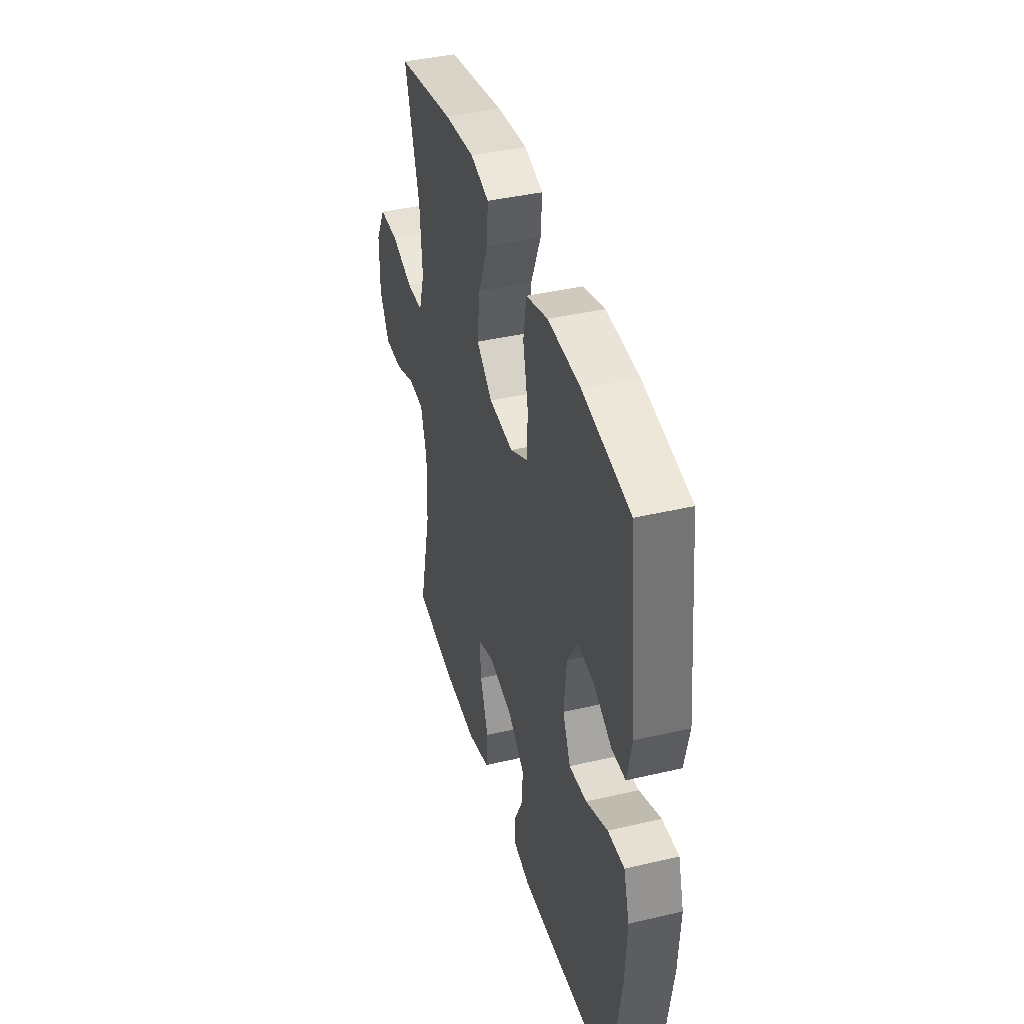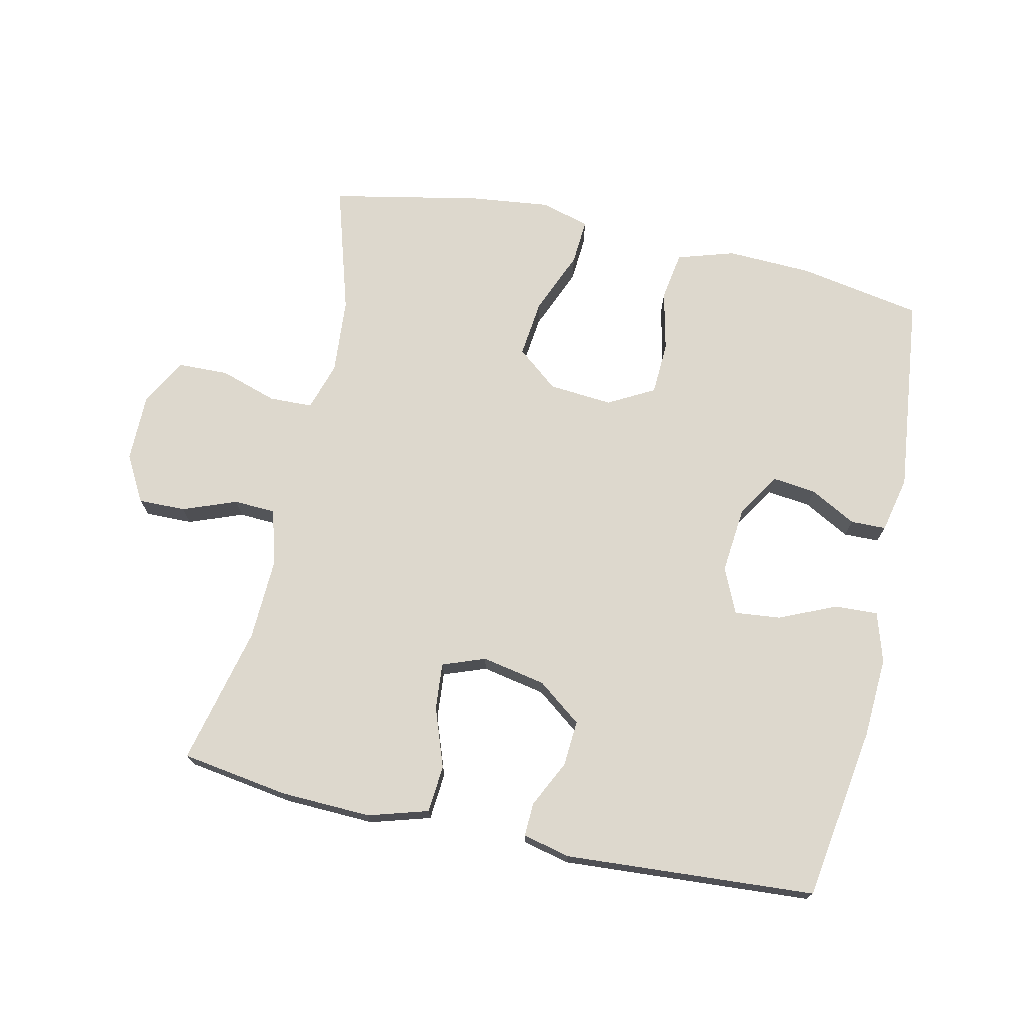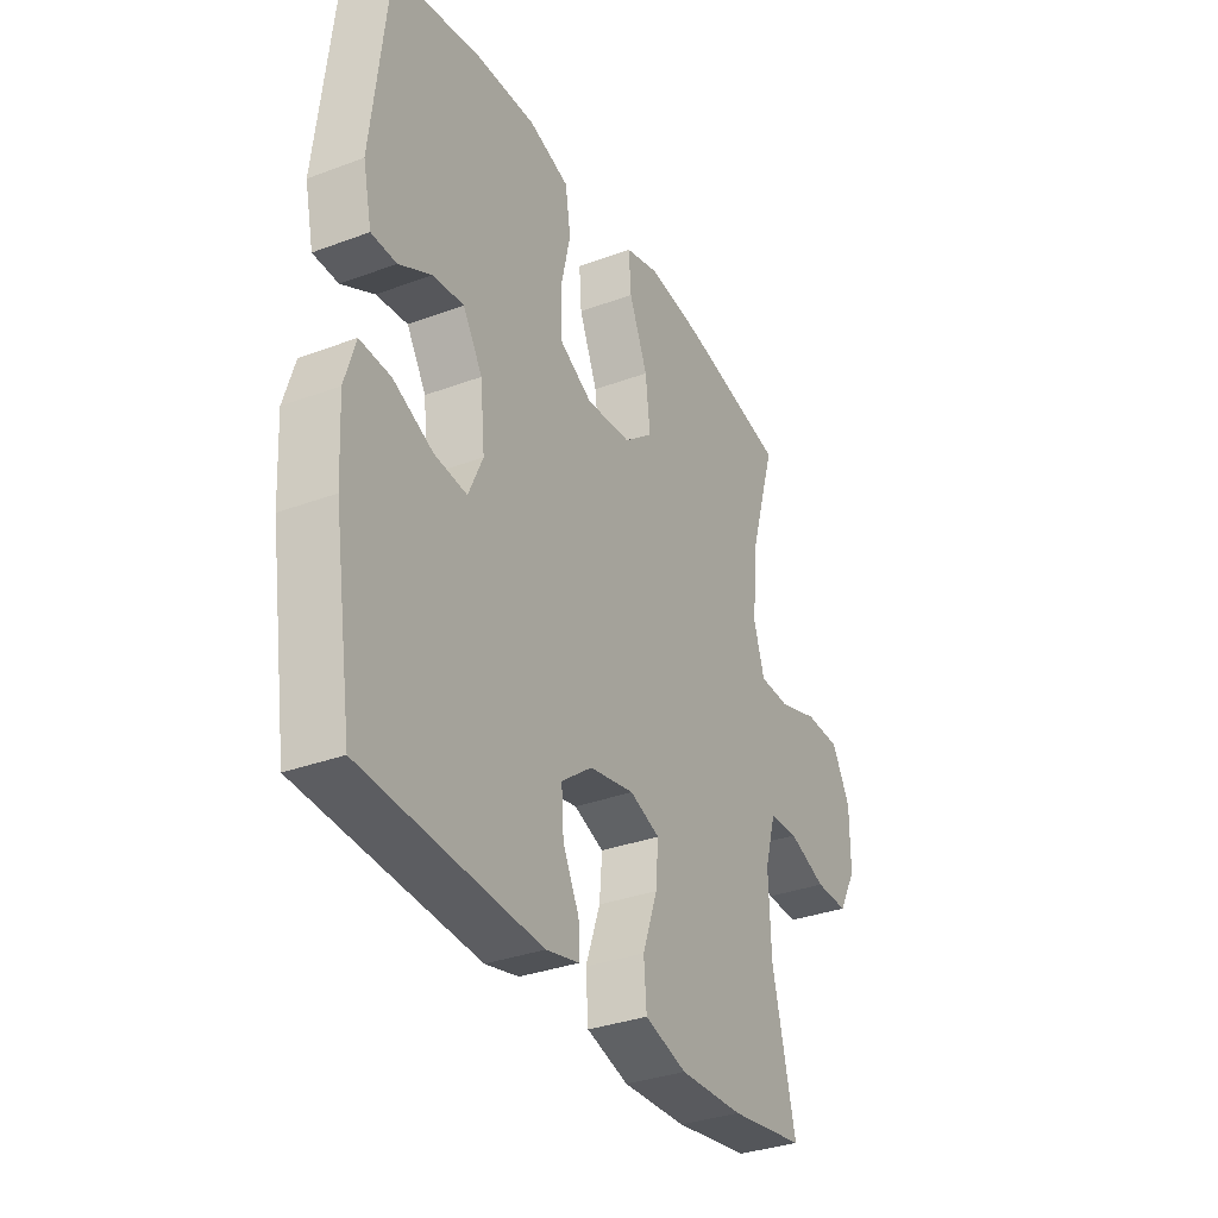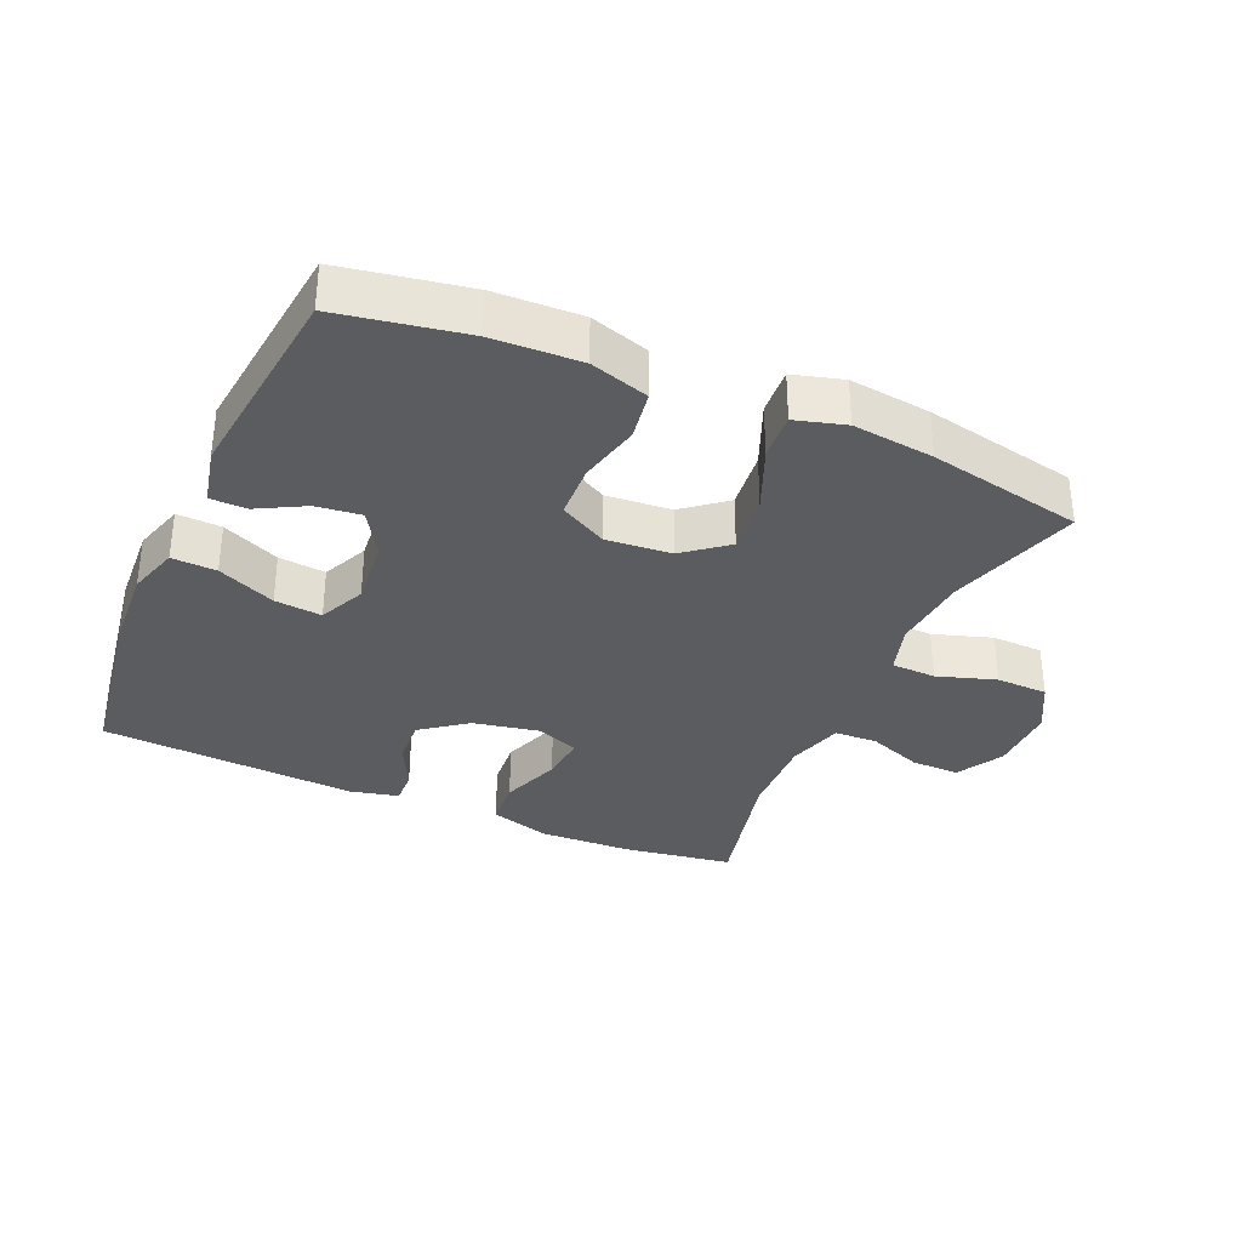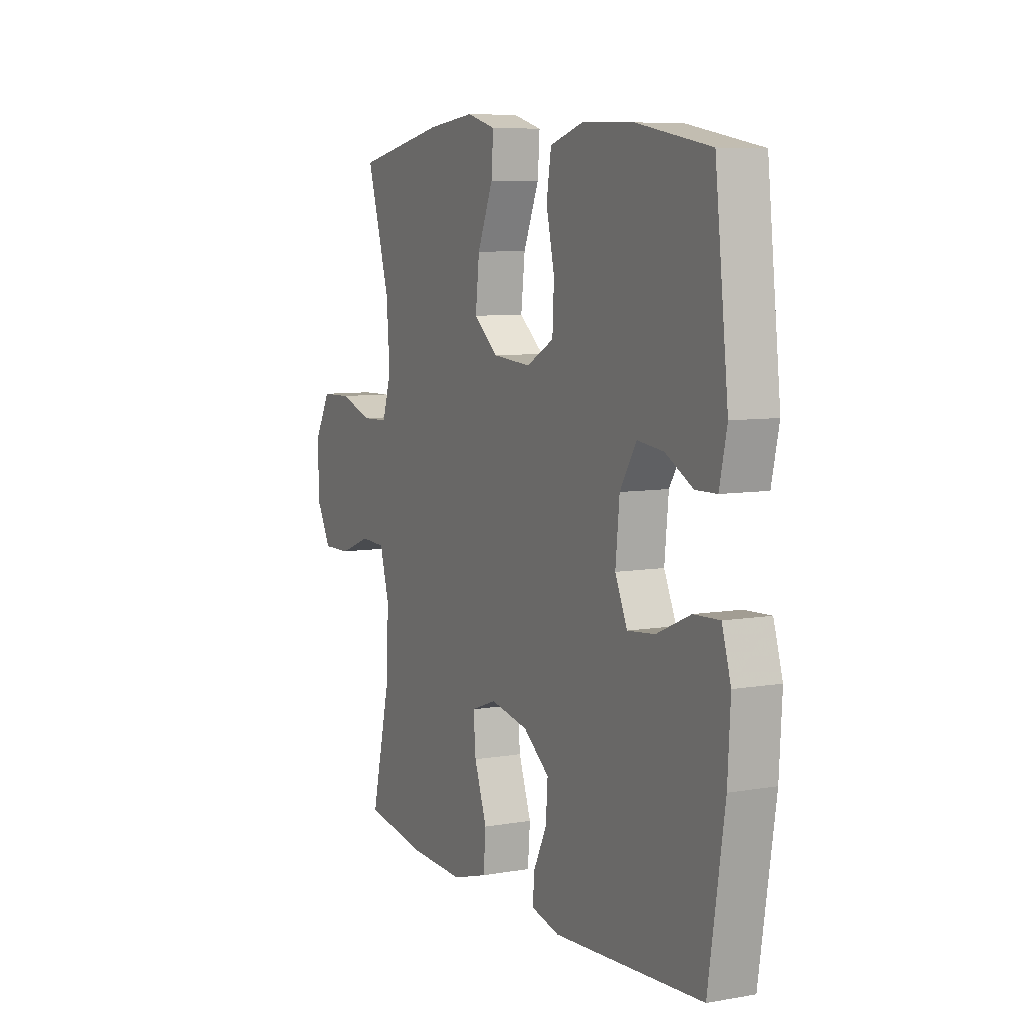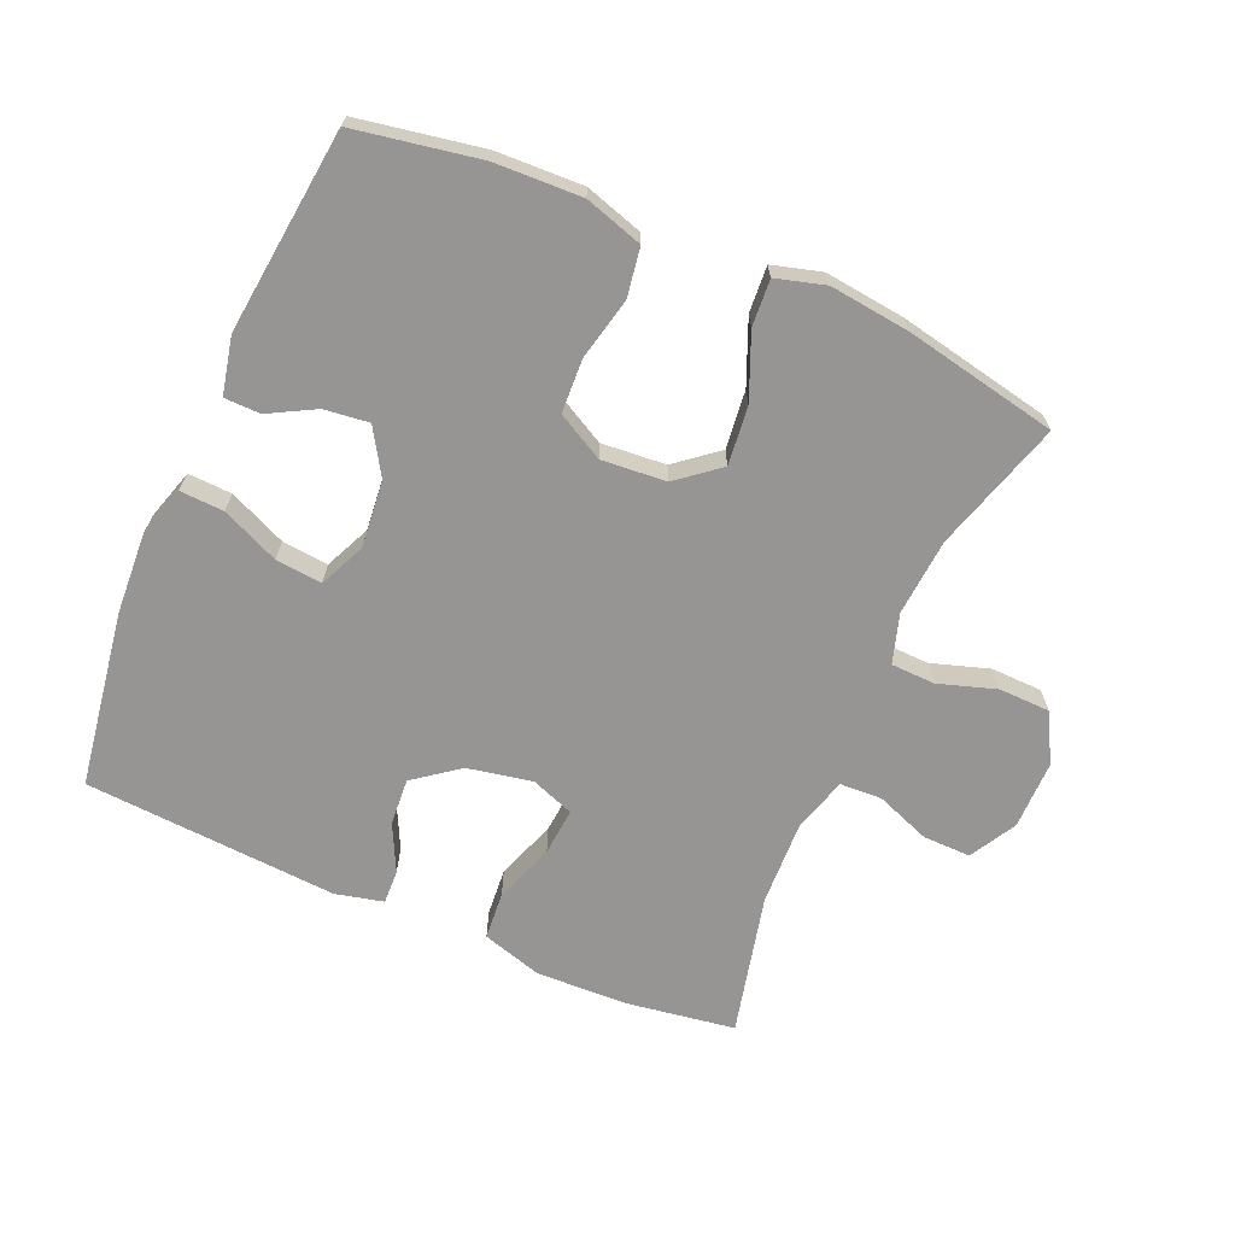
<metadata>
{"format":"obj","ext":"obj","renderer":"f3d","projection":"perspective","resolution":1024,"background":"white","views":[{"elev":40.6,"azim":-106.0,"up":"+Z"},{"elev":72.3,"azim":-167.6,"up":"+Y"},{"elev":-33.5,"azim":-63.0,"up":"+Z"},{"elev":-33.6,"azim":-23.8,"up":"+Y"},{"elev":7.4,"azim":-116.3,"up":"+Z"},{"elev":-67.5,"azim":-23.5,"up":"+Y"}]}
</metadata>
<code>
v -0.5 0.07 -0.5
v -0.541 0.07 -0.236
v -0.548 0.07 -0.113
v -0.525 0.07 -0.037
v -0.459 0.07 -0.04
v -0.373 0.07 -0.078
v -0.303 0.07 -0.085
v -0.272 0.07 -0.016
v -0.282 0.07 0.085
v -0.324 0.07 0.153
v -0.391 0.07 0.145
v -0.461 0.07 0.107
v -0.515 0.07 0.108
v -0.534 0.07 0.194
v -0.5 0.07 0.5
v -0.312 0.07 0.534
v -0.182 0.07 0.539
v -0.095 0.07 0.512
v -0.083 0.07 0.438
v -0.104 0.07 0.345
v -0.1 0.07 0.264
v -0.03 0.07 0.226
v 0.067 0.07 0.234
v 0.13 0.07 0.285
v 0.12 0.07 0.373
v 0.08 0.07 0.469
v 0.075 0.07 0.539
v 0.149 0.07 0.56
v 0.27 0.07 0.546
v 0.5 0.07 0.5
v 0.441 0.07 0.304
v 0.432 0.07 0.188
v 0.455 0.07 0.114
v 0.521 0.07 0.112
v 0.608 0.07 0.14
v 0.685 0.07 0.138
v 0.725 0.07 0.065
v 0.725 0.07 -0.038
v 0.686 0.07 -0.108
v 0.614 0.07 -0.107
v 0.532 0.07 -0.076
v 0.469 0.07 -0.079
v 0.445 0.07 -0.162
v 0.45 0.07 -0.289
v 0.5 0.07 -0.5
v 0.337 0.07 -0.525
v 0.199 0.07 -0.53
v 0.108 0.07 -0.503
v 0.102 0.07 -0.431
v 0.134 0.07 -0.341
v 0.14 0.07 -0.27
v 0.075 0.07 -0.246
v -0.022 0.07 -0.265
v -0.089 0.07 -0.316
v -0.084 0.07 -0.386
v -0.049 0.07 -0.457
v -0.047 0.07 -0.508
v -0.119 0.07 -0.525
v -0.5 0 -0.5
v -0.541 0 -0.236
v -0.548 0 -0.113
v -0.525 0 -0.037
v -0.459 0 -0.04
v -0.373 0 -0.078
v -0.303 0 -0.085
v -0.272 0 -0.016
v -0.282 0 0.085
v -0.324 0 0.153
v -0.391 0 0.145
v -0.461 0 0.107
v -0.515 0 0.108
v -0.534 0 0.194
v -0.5 0 0.5
v -0.312 0 0.534
v -0.182 0 0.539
v -0.095 0 0.512
v -0.083 0 0.438
v -0.104 0 0.345
v -0.1 0 0.264
v -0.03 0 0.226
v 0.067 0 0.234
v 0.13 0 0.285
v 0.12 0 0.373
v 0.08 0 0.469
v 0.075 0 0.539
v 0.149 0 0.56
v 0.27 0 0.546
v 0.5 0 0.5
v 0.441 0 0.304
v 0.432 0 0.188
v 0.455 0 0.114
v 0.521 0 0.112
v 0.608 0 0.14
v 0.685 0 0.138
v 0.725 0 0.065
v 0.725 0 -0.038
v 0.686 0 -0.108
v 0.614 0 -0.107
v 0.532 0 -0.076
v 0.469 0 -0.079
v 0.445 0 -0.162
v 0.45 0 -0.289
v 0.5 0 -0.5
v 0.337 0 -0.525
v 0.199 0 -0.53
v 0.108 0 -0.503
v 0.102 0 -0.431
v 0.134 0 -0.341
v 0.14 0 -0.27
v 0.075 0 -0.246
v -0.022 0 -0.265
v -0.089 0 -0.316
v -0.084 0 -0.386
v -0.049 0 -0.457
v -0.047 0 -0.508
v -0.119 0 -0.525
f 4 5 6
f 3 4 6
f 2 3 6
f 1 2 6
f 58 1 6
f 57 58 6
f 56 57 6
f 55 56 6
f 54 55 6 7
f 53 54 7 8
f 52 53 8 9
f 51 52 9 10
f 48 49 50
f 47 48 50
f 46 47 50
f 45 46 50
f 44 45 50
f 43 44 50 51
f 42 43 51 10
f 39 40 41
f 38 39 41
f 37 38 41
f 36 37 41
f 35 36 41
f 34 35 41
f 33 34 41 42
f 32 33 42 10
f 29 30 31
f 28 29 31
f 27 28 31
f 26 27 31
f 25 26 31
f 24 25 31 32
f 23 24 32
f 22 23 32 10
f 18 19 20
f 17 18 20
f 16 17 20
f 15 16 20
f 14 15 20
f 13 14 20
f 12 13 20
f 11 12 20
f 11 20 21
f 10 11 21 22
f 64 63 62
f 64 62 61
f 64 61 60
f 64 60 59
f 64 59 116
f 64 116 115
f 64 115 114
f 64 114 113
f 65 64 113 112
f 66 65 112 111
f 67 66 111 110
f 68 67 110 109
f 108 107 106
f 108 106 105
f 108 105 104
f 108 104 103
f 108 103 102
f 109 108 102 101
f 68 109 101 100
f 99 98 97
f 99 97 96
f 99 96 95
f 99 95 94
f 99 94 93
f 99 93 92
f 100 99 92 91
f 68 100 91 90
f 89 88 87
f 89 87 86
f 89 86 85
f 89 85 84
f 89 84 83
f 90 89 83 82
f 90 82 81
f 68 90 81 80
f 78 77 76
f 78 76 75
f 78 75 74
f 78 74 73
f 78 73 72
f 78 72 71
f 78 71 70
f 78 70 69
f 79 78 69
f 80 79 69 68
f 1 59 60 2
f 2 60 61 3
f 3 61 62 4
f 4 62 63 5
f 5 63 64 6
f 6 64 65 7
f 7 65 66 8
f 8 66 67 9
f 9 67 68 10
f 10 68 69 11
f 11 69 70 12
f 12 70 71 13
f 13 71 72 14
f 14 72 73 15
f 15 73 74 16
f 16 74 75 17
f 17 75 76 18
f 18 76 77 19
f 19 77 78 20
f 20 78 79 21
f 21 79 80 22
f 22 80 81 23
f 23 81 82 24
f 24 82 83 25
f 25 83 84 26
f 26 84 85 27
f 27 85 86 28
f 28 86 87 29
f 29 87 88 30
f 30 88 89 31
f 31 89 90 32
f 32 90 91 33
f 33 91 92 34
f 34 92 93 35
f 35 93 94 36
f 36 94 95 37
f 37 95 96 38
f 38 96 97 39
f 39 97 98 40
f 40 98 99 41
f 41 99 100 42
f 42 100 101 43
f 43 101 102 44
f 44 102 103 45
f 45 103 104 46
f 46 104 105 47
f 47 105 106 48
f 48 106 107 49
f 49 107 108 50
f 50 108 109 51
f 51 109 110 52
f 52 110 111 53
f 53 111 112 54
f 54 112 113 55
f 55 113 114 56
f 56 114 115 57
f 57 115 116 58
f 58 116 59 1

</code>
